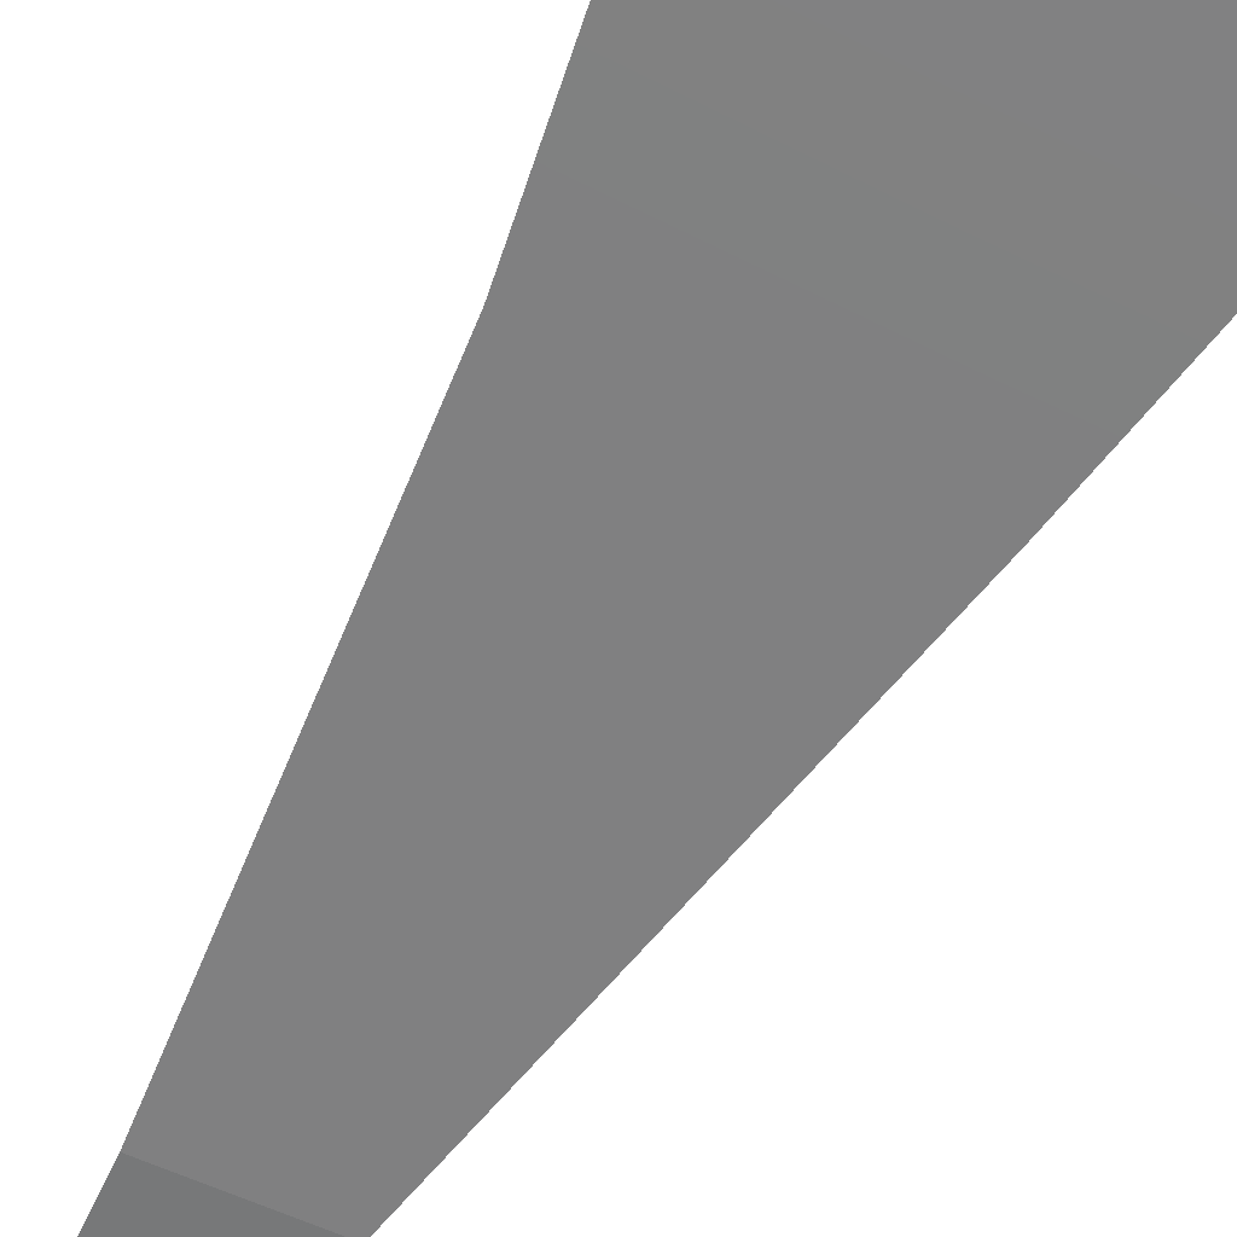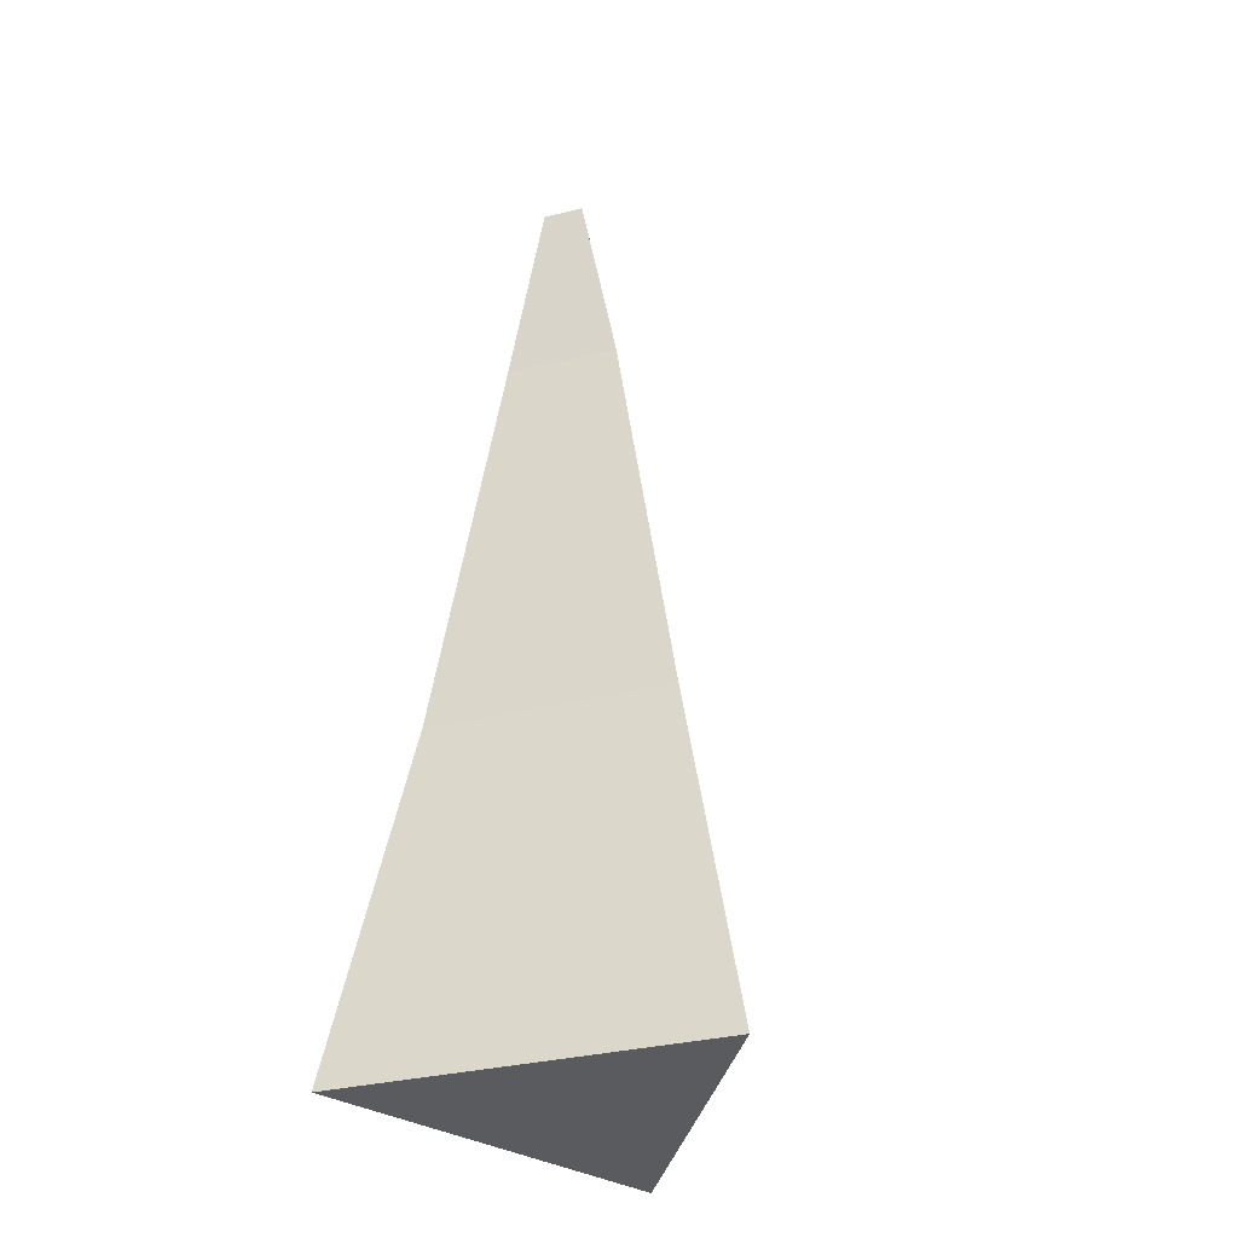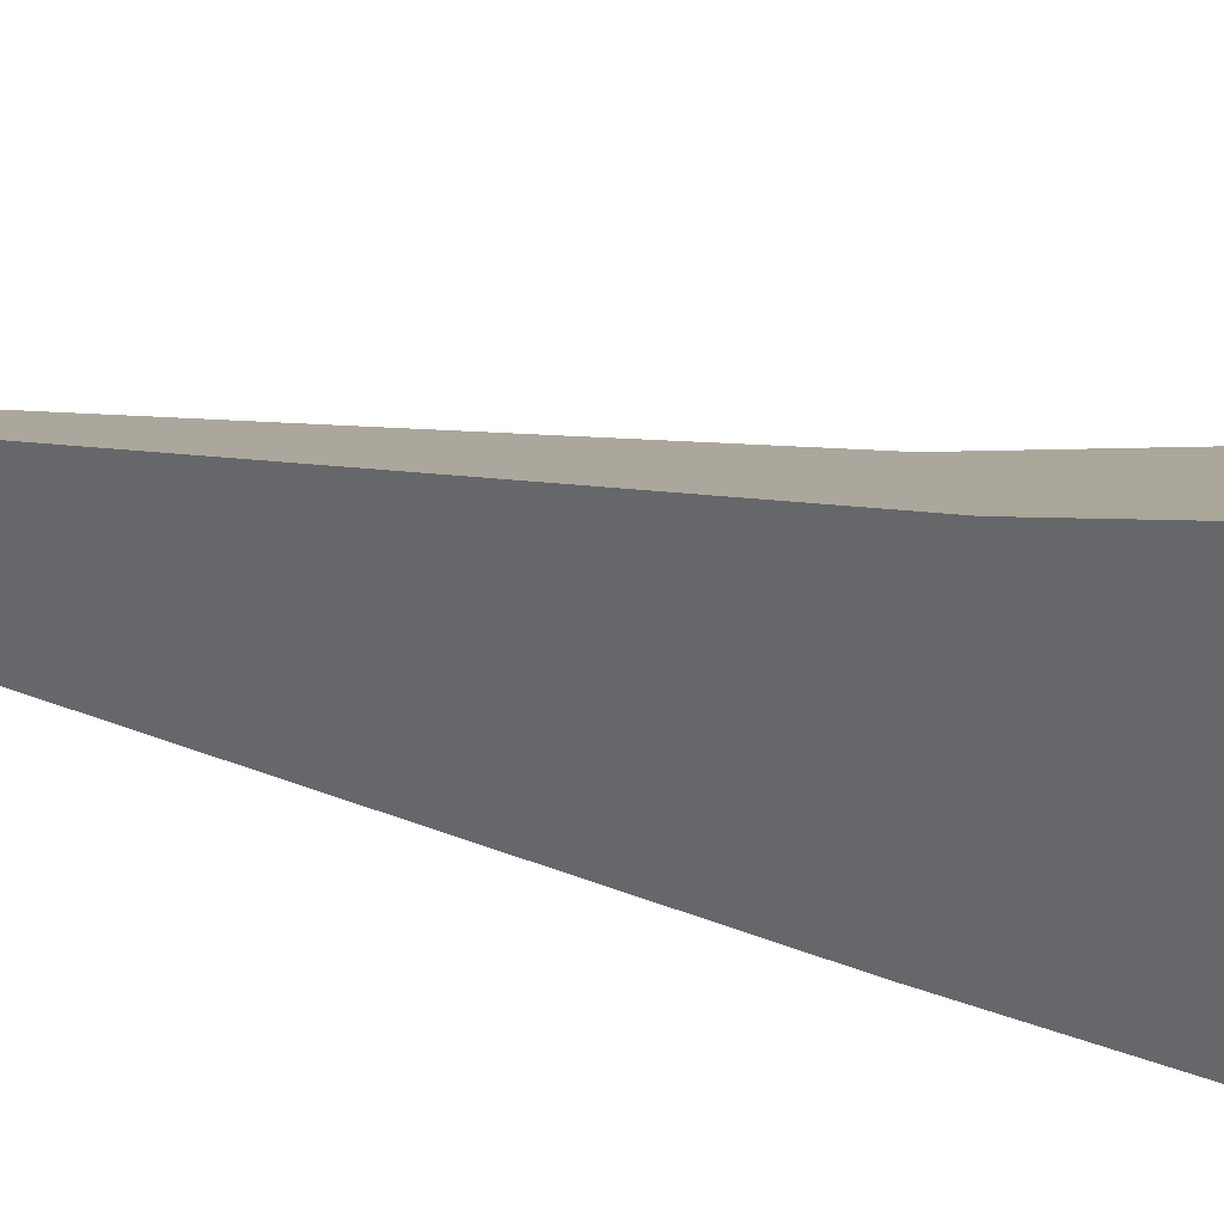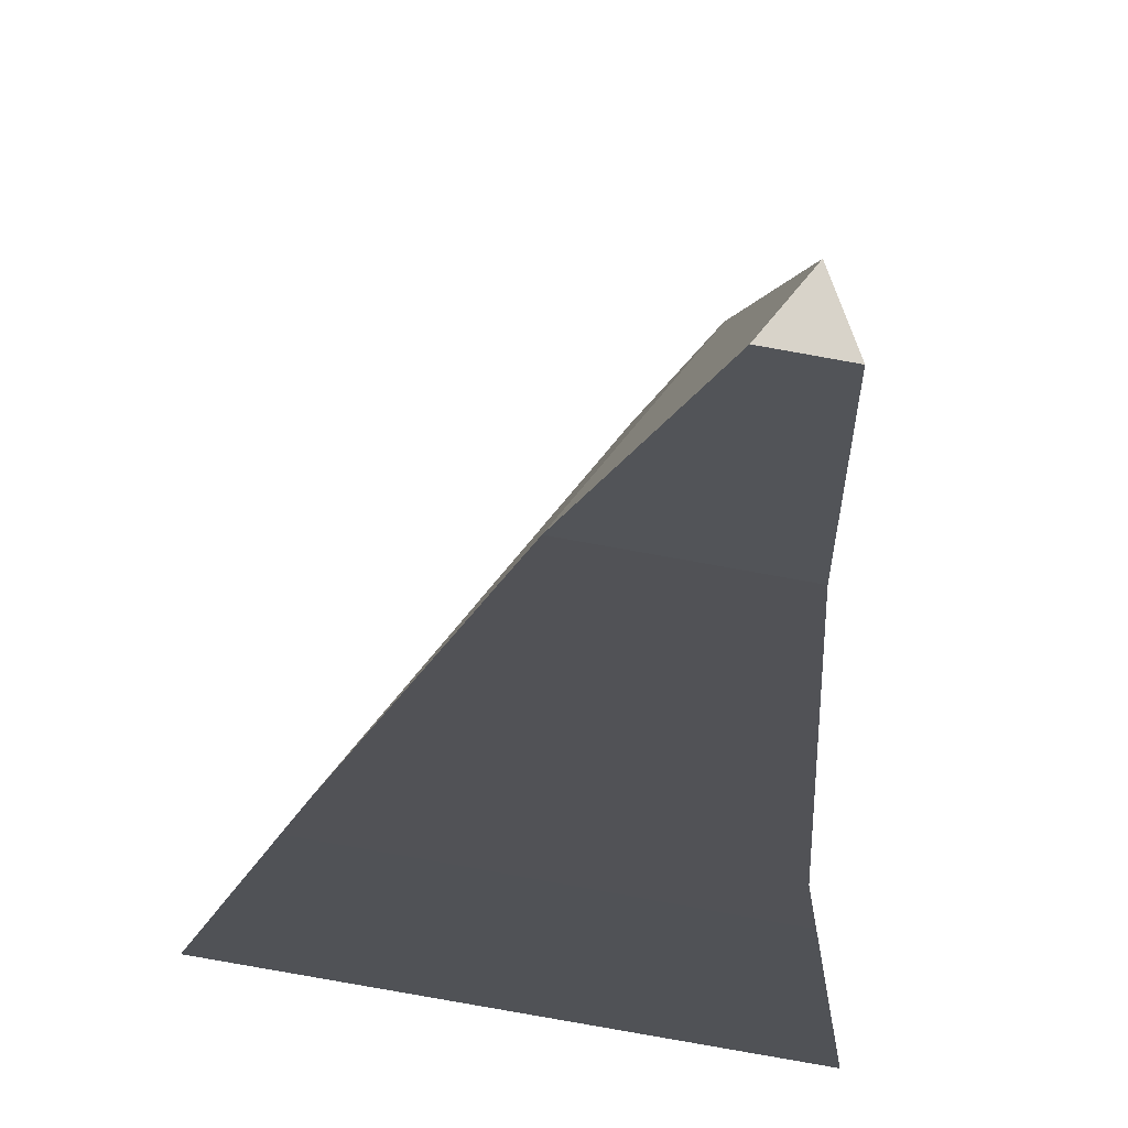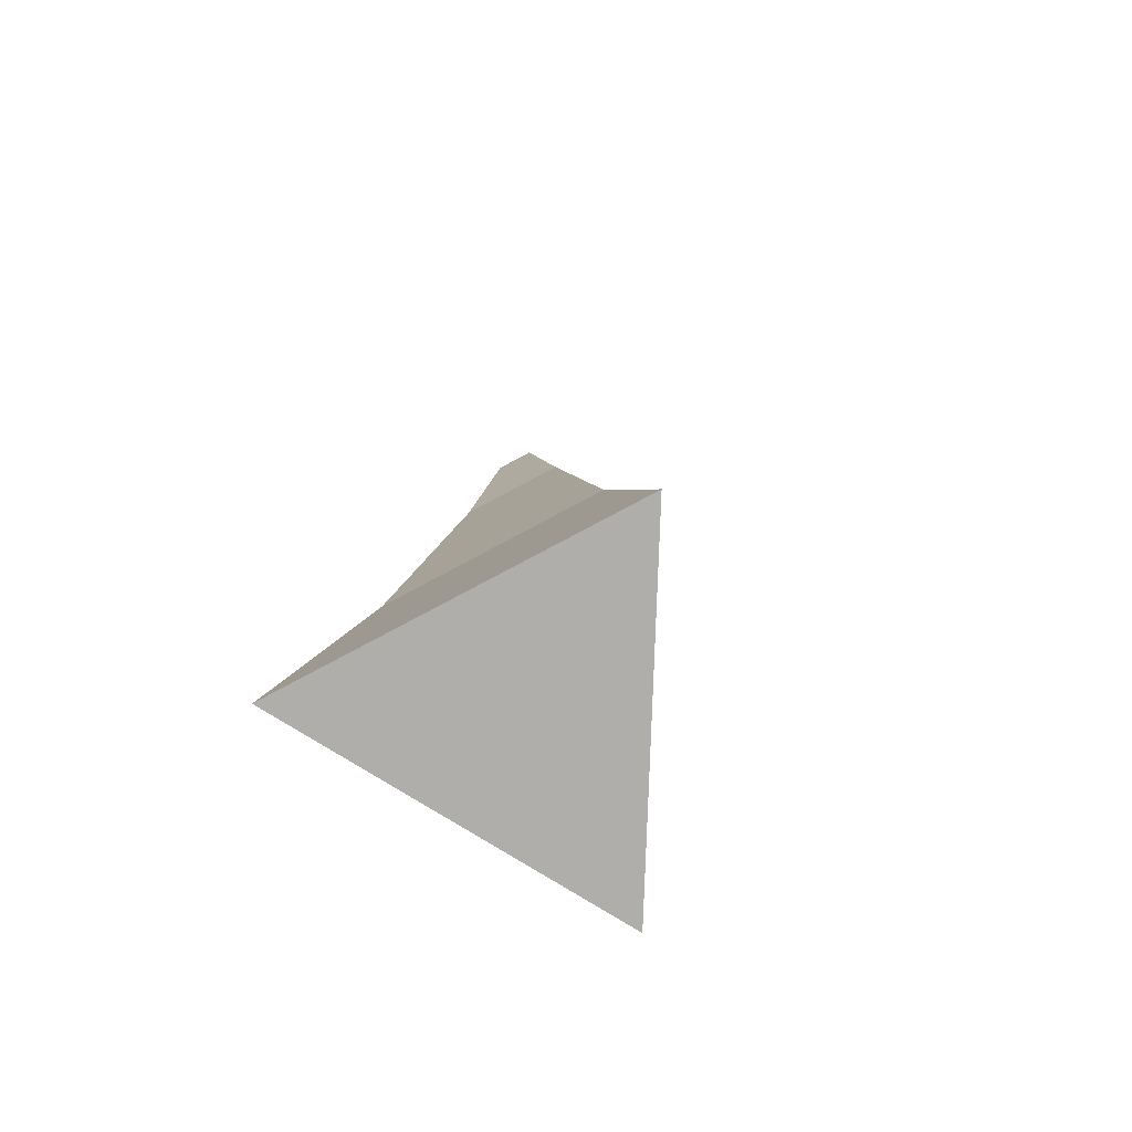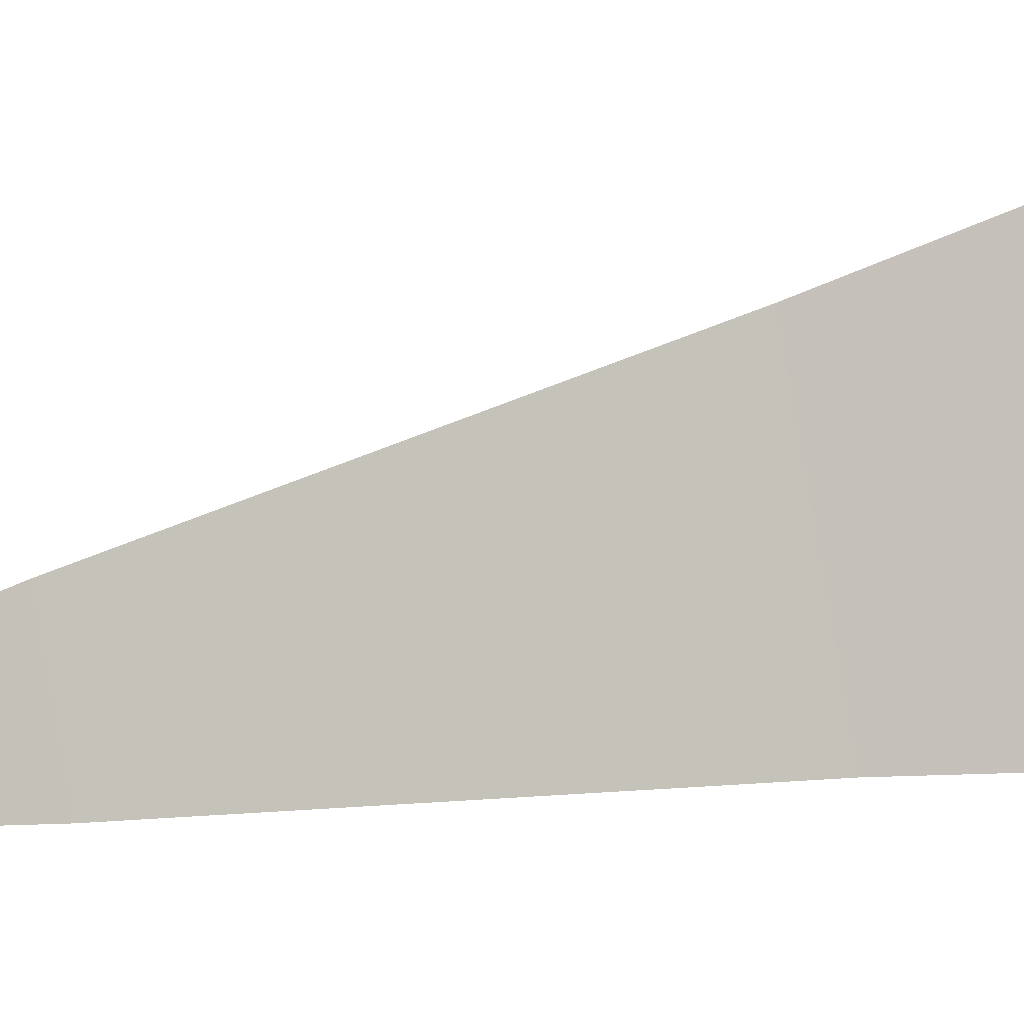
<metadata>
{"format":"obj","ext":"obj","renderer":"f3d","projection":"perspective","resolution":1024,"background":"white","views":[{"elev":-69.9,"azim":-27.6,"up":"+Z"},{"elev":-33.5,"azim":-50.5,"up":"+Y"},{"elev":-61.8,"azim":-96.6,"up":"+Z"},{"elev":-13.0,"azim":176.5,"up":"+Z"},{"elev":-77.9,"azim":-41.3,"up":"+Y"},{"elev":20.3,"azim":-120.1,"up":"+Z"}]}
</metadata>
<code>
g default
v 0.1937 0.2497 -0.1195
v 0.1209 0.6227 -0.09221
v -0.0429 0.6227 0.1071
v -0.05562 0.2497 0.1838
v -0.1336 0.6227 -0.1344
v -0.1937 0.2497 -0.1838
v -0.09237 1.061 -0.07711
v 0.02767 1.061 -0.0572
v -0.08234 1.271 -0.03947
v -0.03878 1.271 -0.03225
v -0.04959 1.061 0.0368
v -0.06681 1.271 0.001863
g zacatito Low_Poly_Models:Mesh
f 1 2 3 4
f 4 3 5 6
f 2 5 7 8
f 6 5 2 1
f 1 4 6
f 8 7 9 10
f 5 3 11 7
f 3 2 8 11
f 12 10 9
f 7 11 12 9
f 11 8 10 12

</code>
